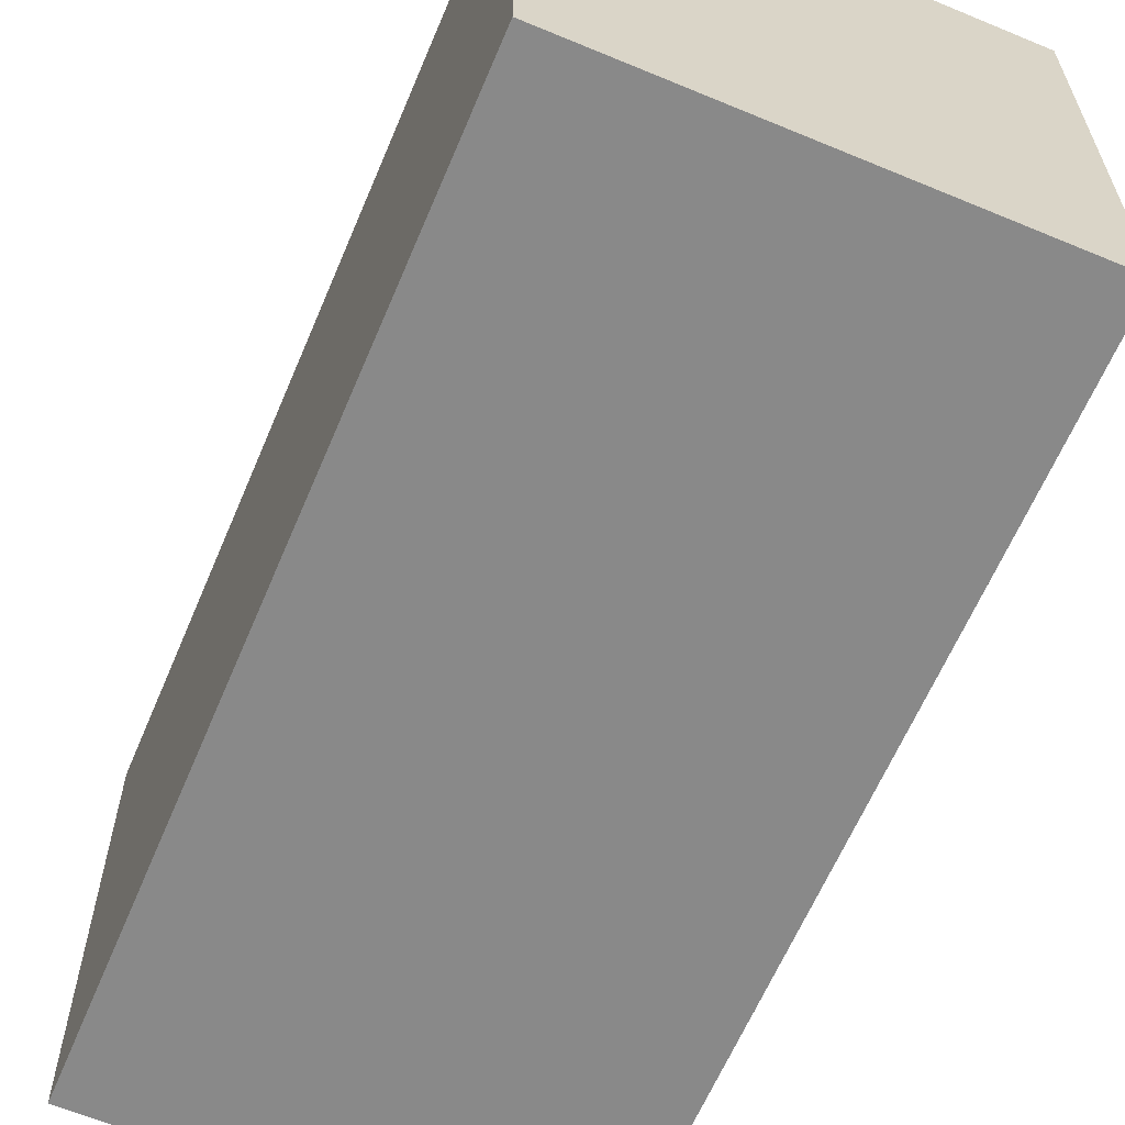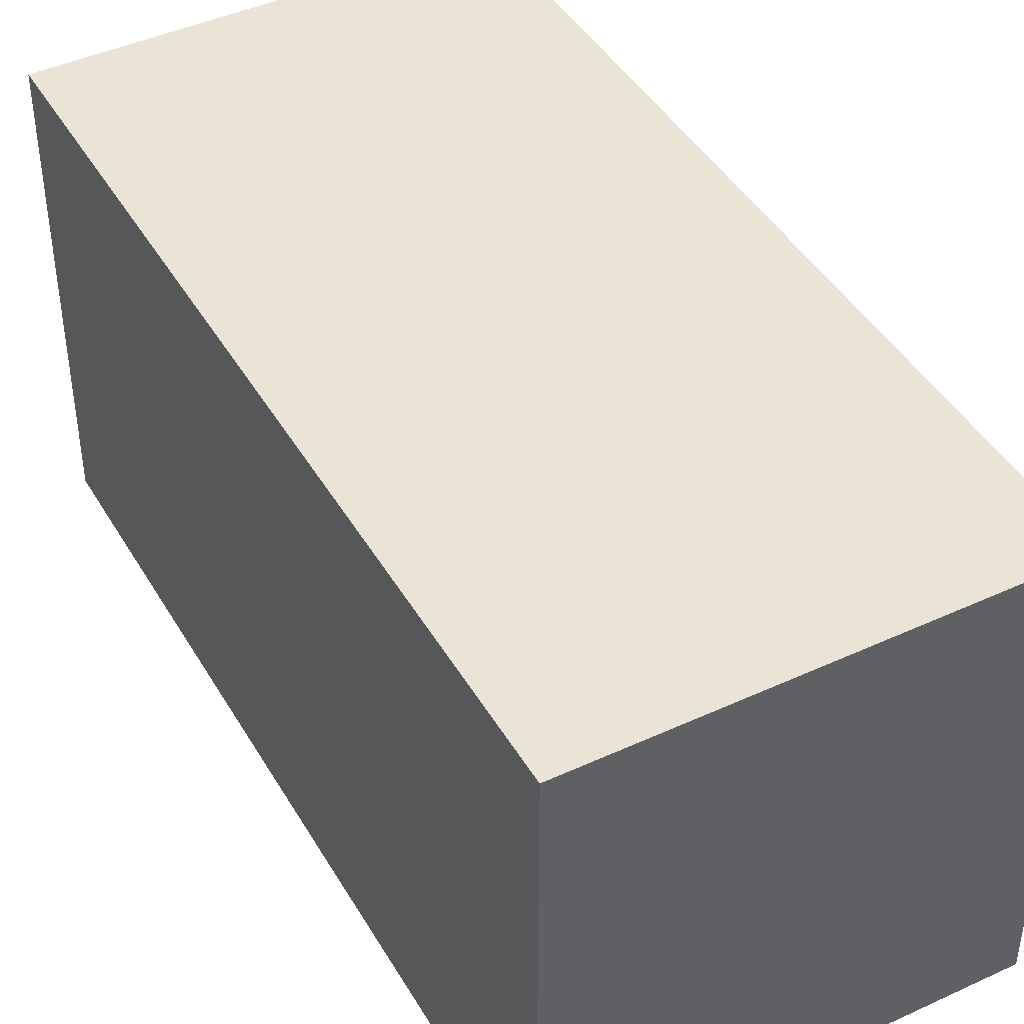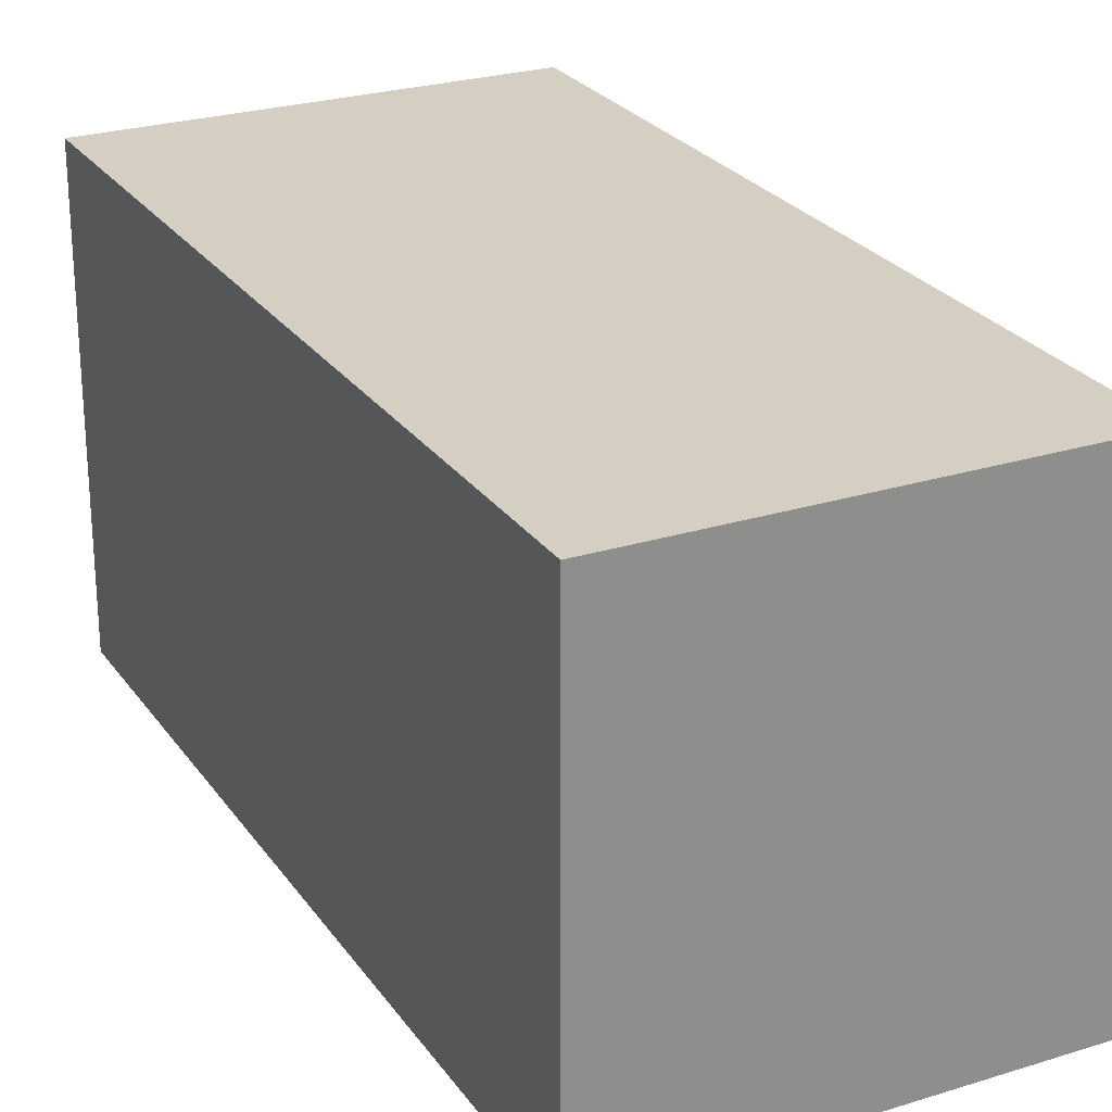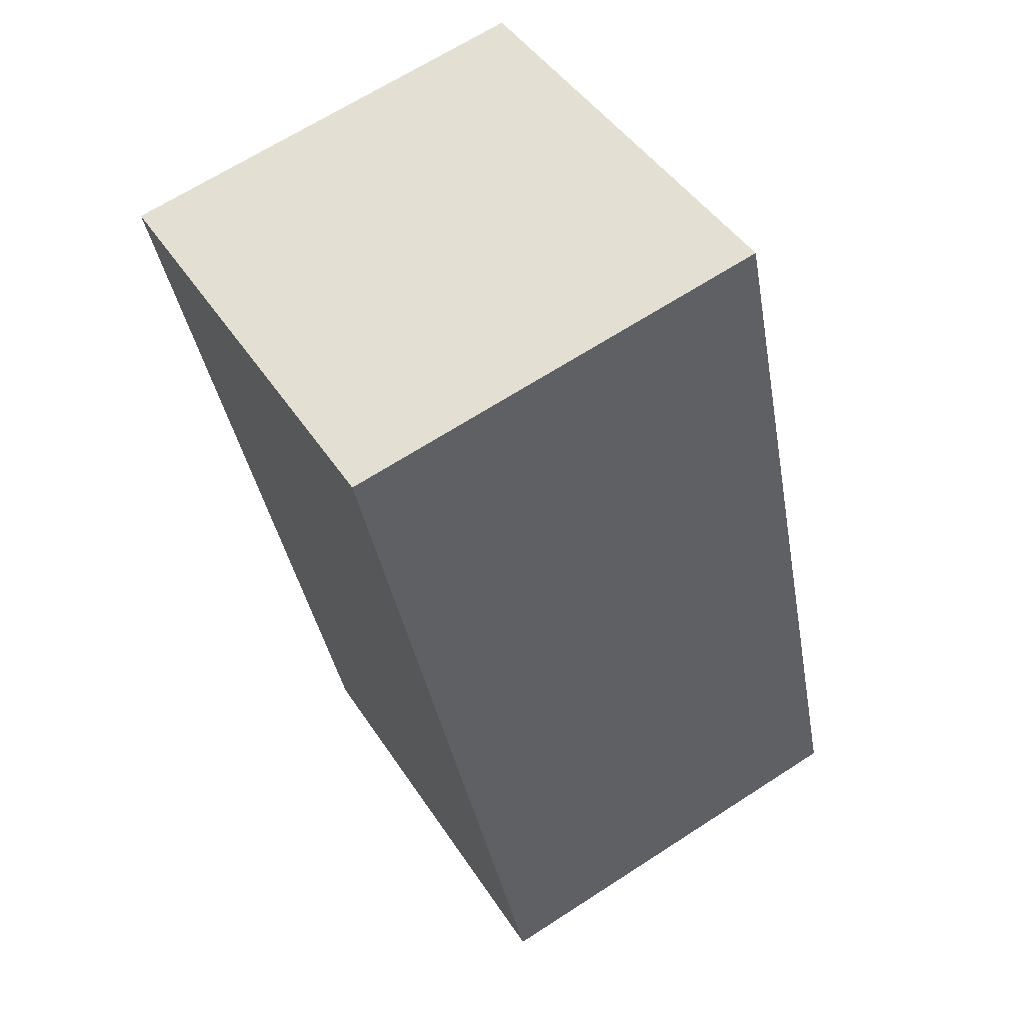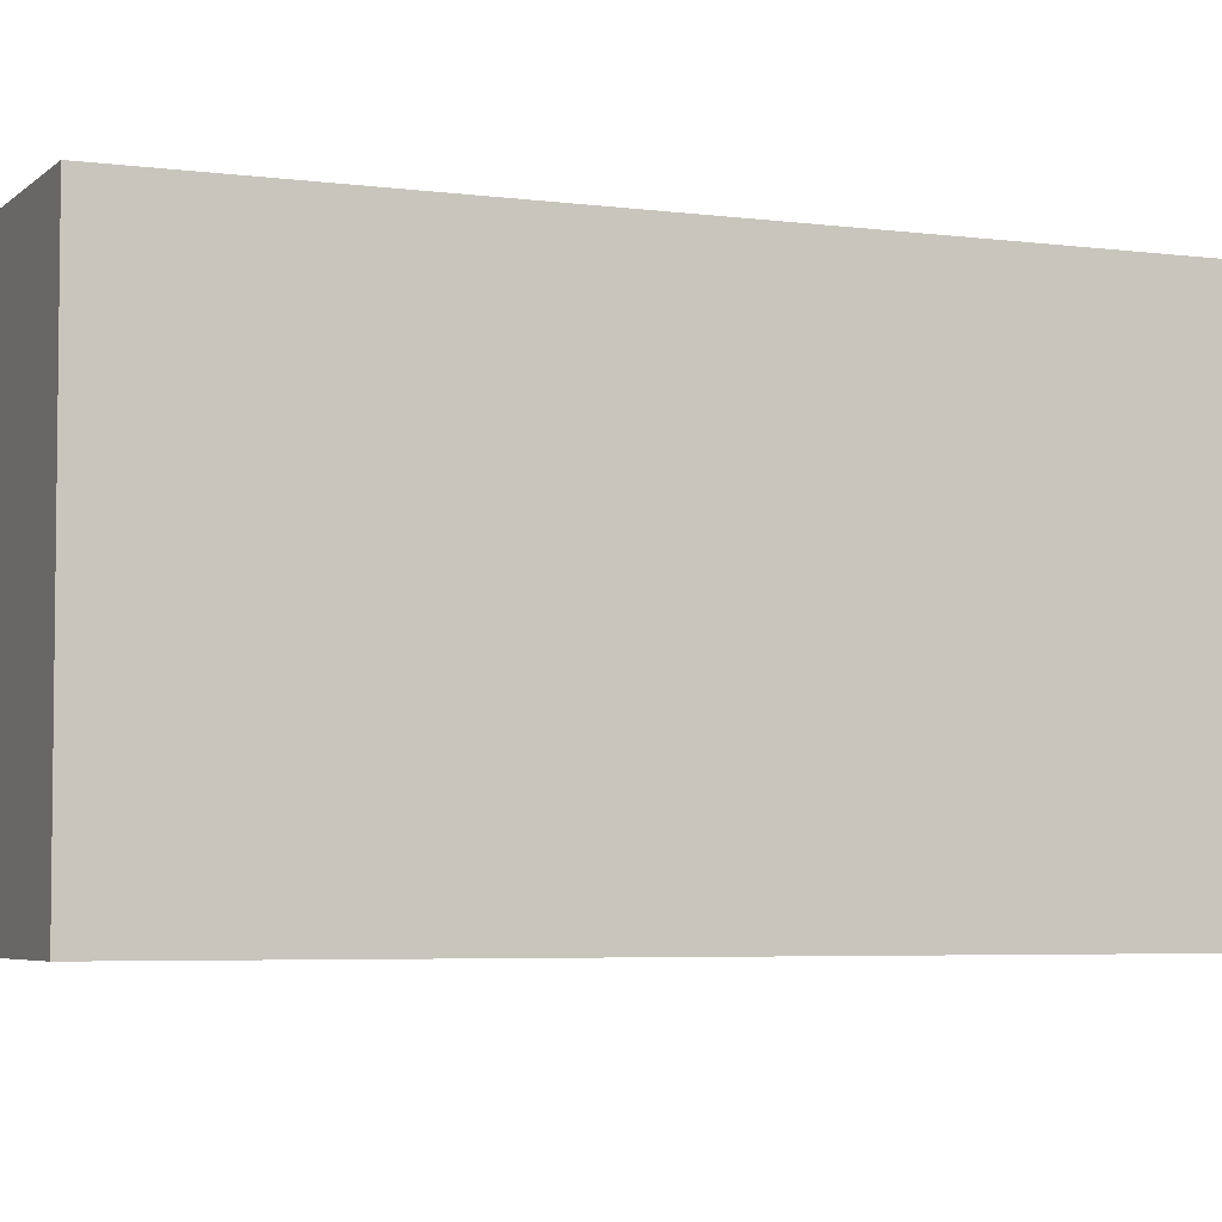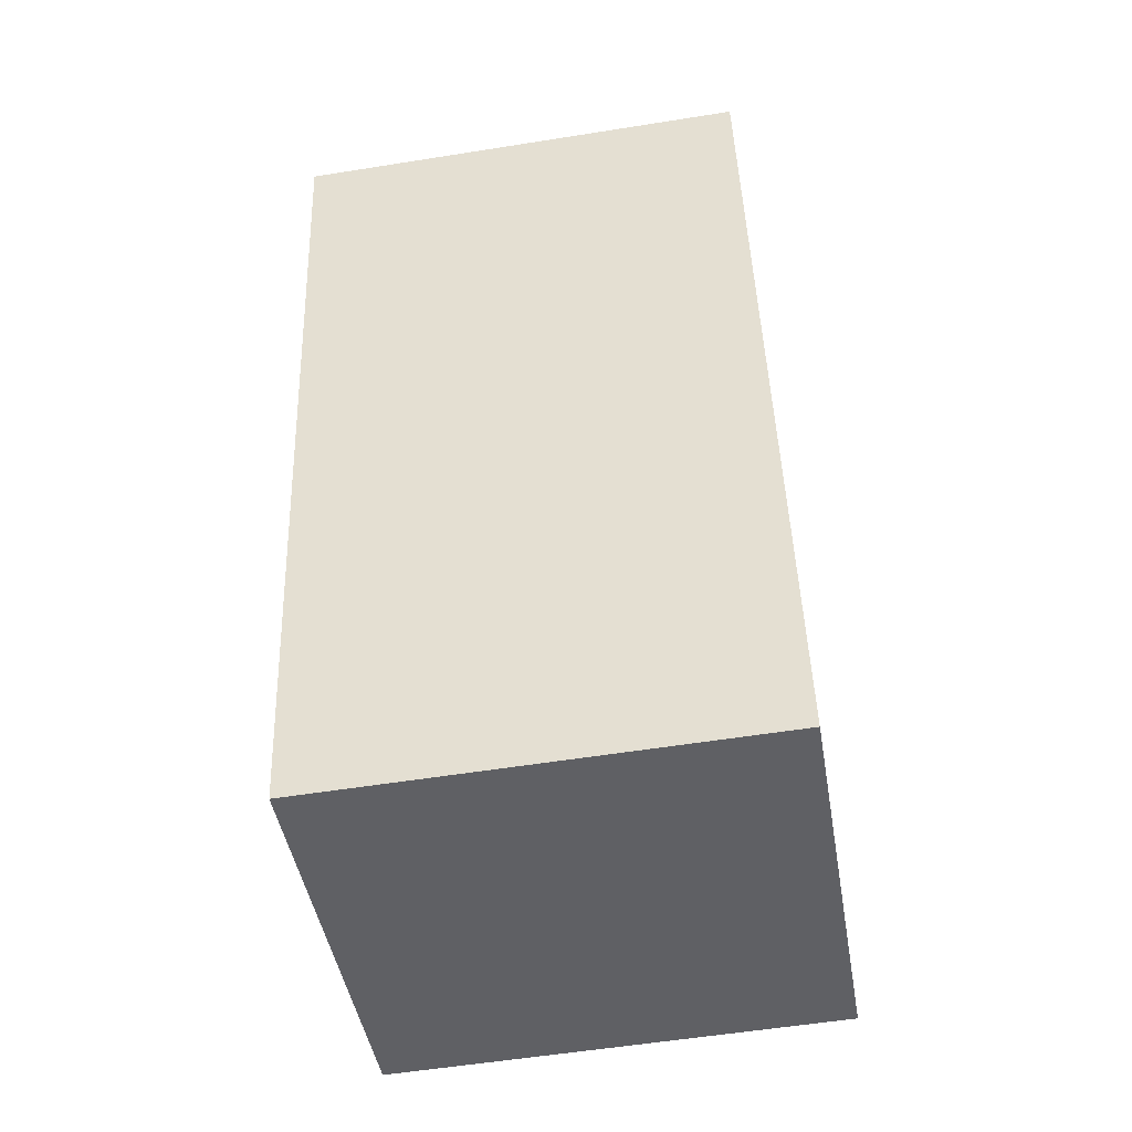
<metadata>
{"format":"obj","ext":"obj","renderer":"f3d","projection":"perspective","resolution":1024,"background":"white","views":[{"elev":-63.0,"azim":-34.7,"up":"+Y"},{"elev":43.9,"azim":-40.3,"up":"+Y"},{"elev":25.5,"azim":141.5,"up":"+Y"},{"elev":45.0,"azim":-30.9,"up":"+Z"},{"elev":-4.8,"azim":-124.9,"up":"+Y"},{"elev":-56.2,"azim":-80.5,"up":"+Z"}]}
</metadata>
<code>
v  4.15 3.227e-16 -5.27
v  0 0 0
v  1.234 3.601e-16 -5.881
v  2.936 -3.765e-17 0.6149
v  4.15 3.166 -5.271
v  6.751e-05 3.166 -0.0001004
v  2.936 3.166 0.6148
v  1.234 3.166 -5.881
g defaultobject
f 1 2 3
f 2 1 4
f 5 6 7
f 6 5 8
f 4 6 2
f 6 4 7
f 1 7 4
f 7 1 5
f 8 1 3
f 1 8 5
f 6 3 2
f 3 6 8

</code>
